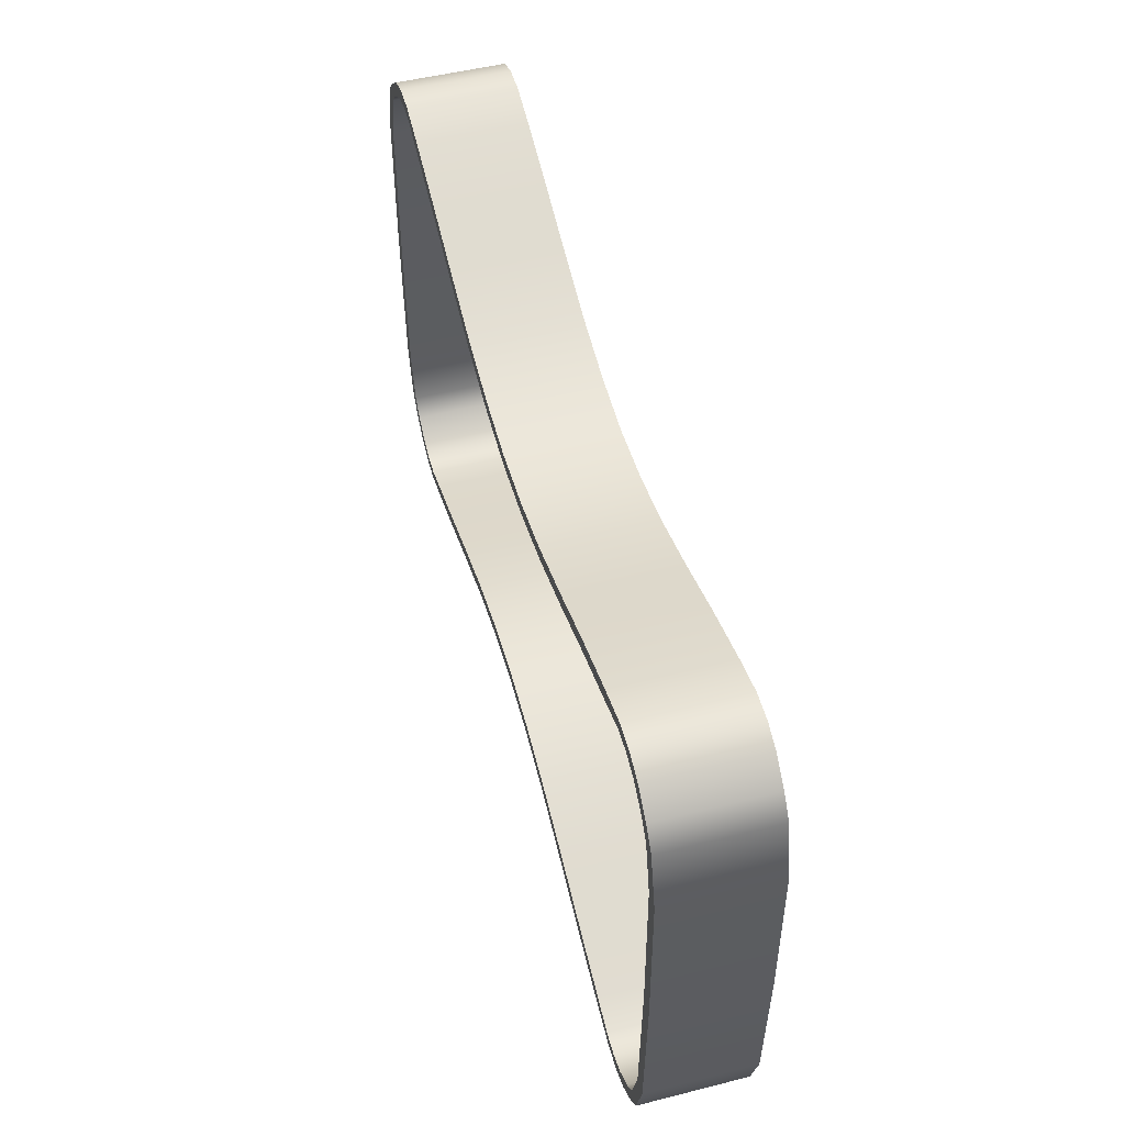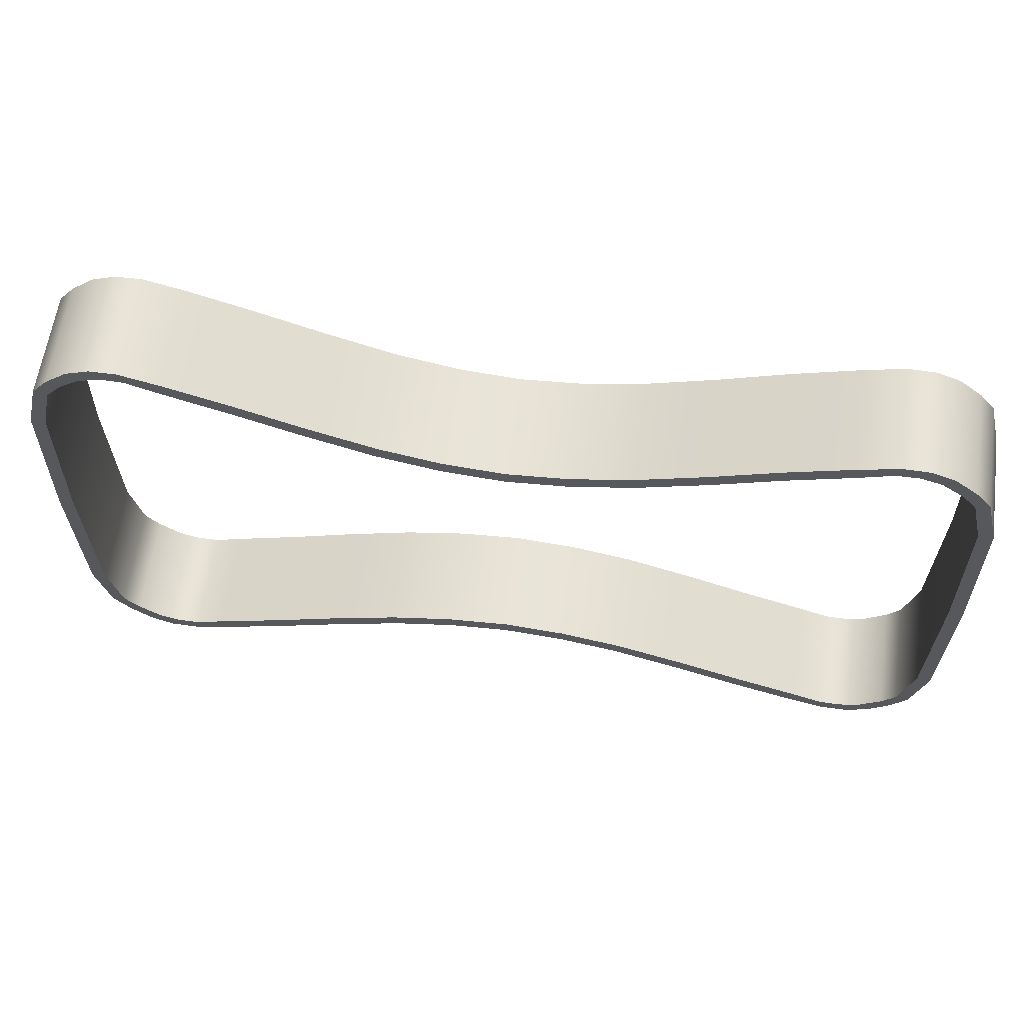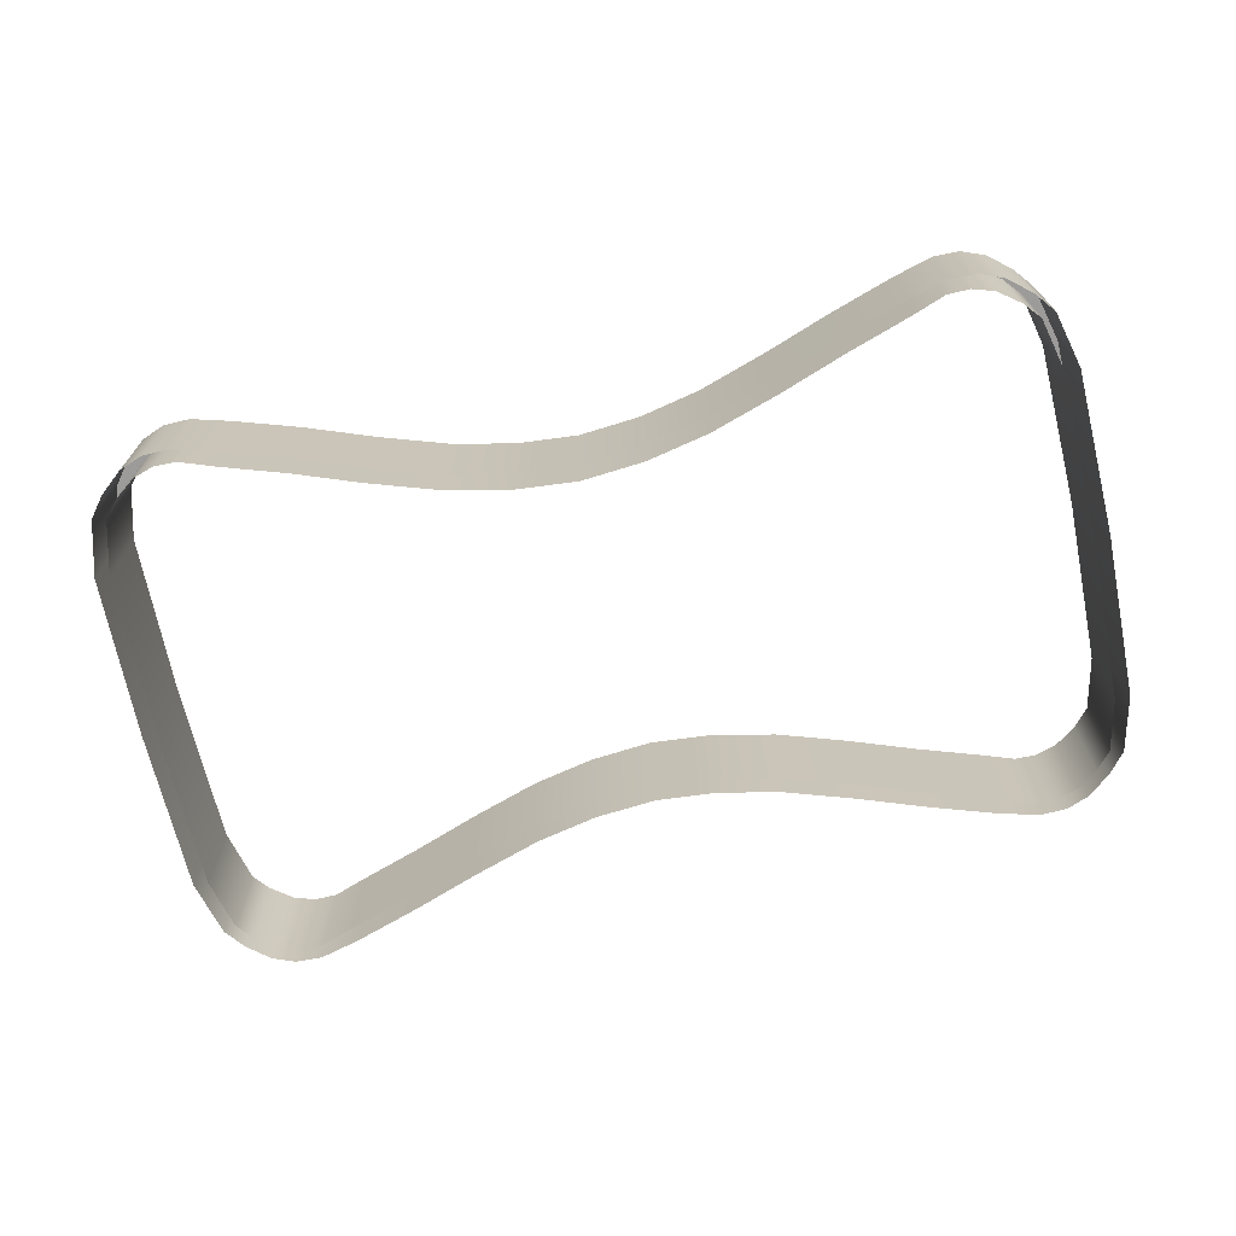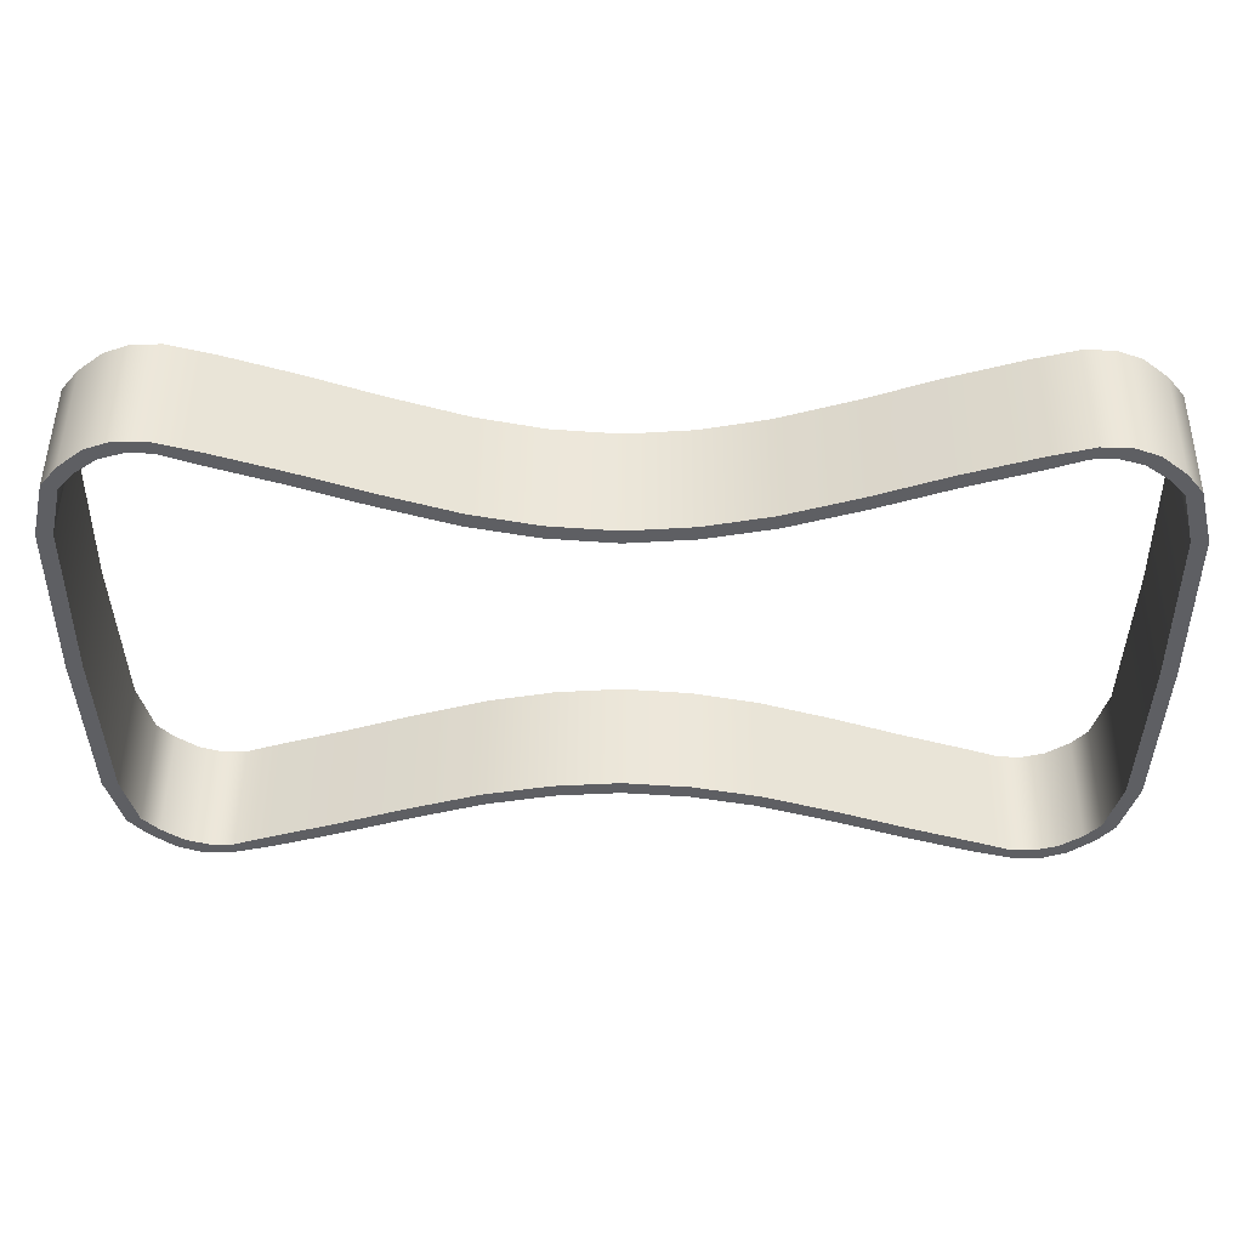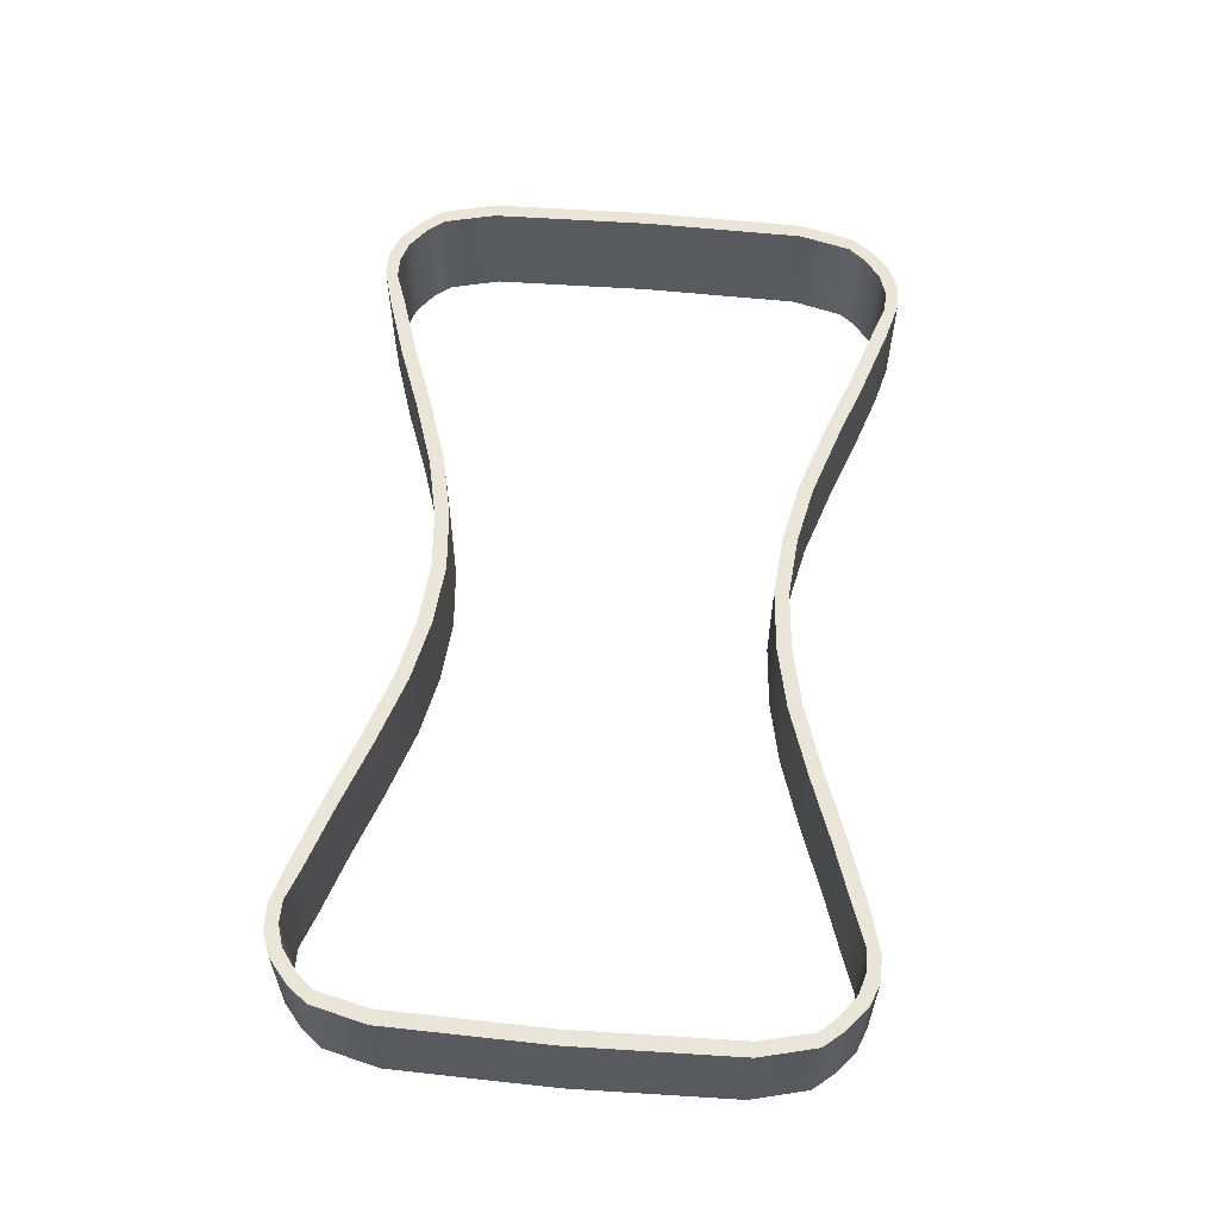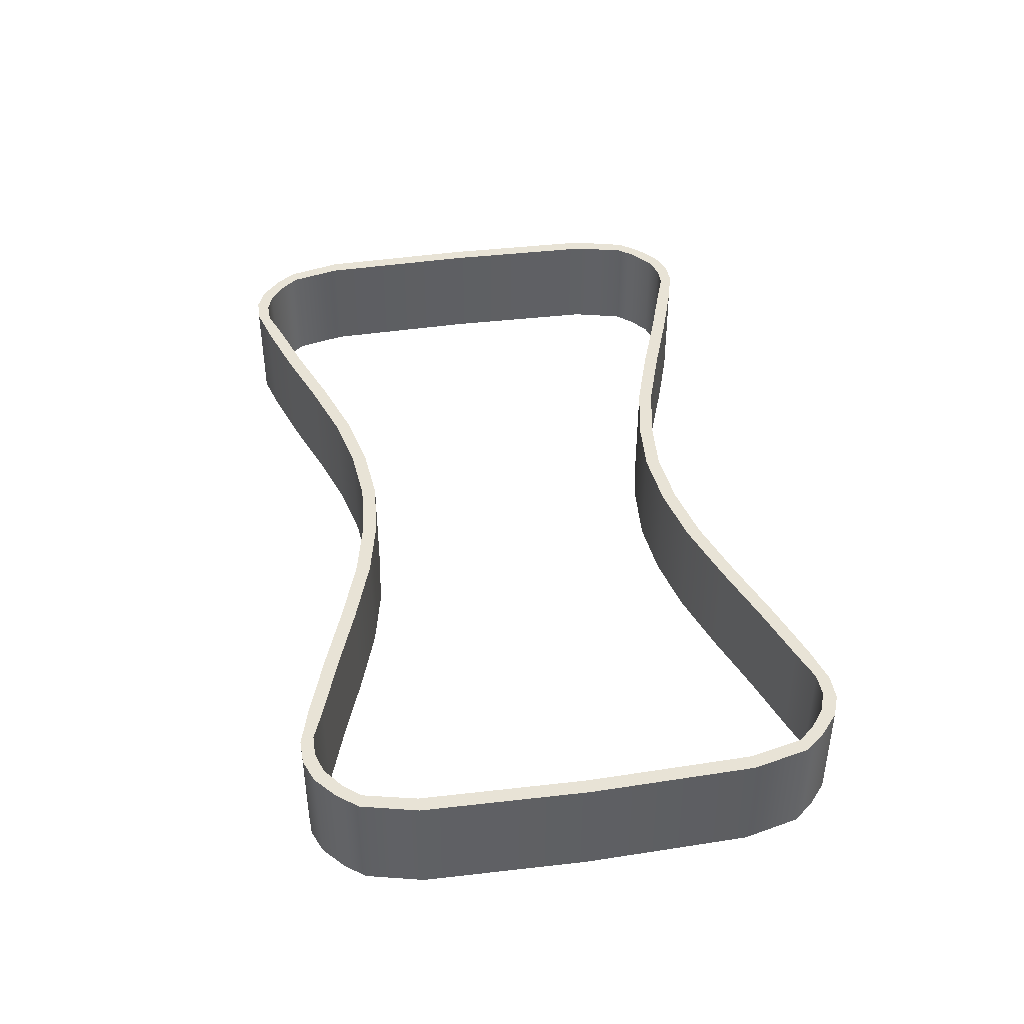
<metadata>
{"format":"obj","ext":"obj","renderer":"f3d","projection":"perspective","resolution":1024,"background":"white","views":[{"elev":51.9,"azim":-105.2,"up":"+Z"},{"elev":61.2,"azim":-172.0,"up":"+Z"},{"elev":-69.9,"azim":12.5,"up":"+Y"},{"elev":49.3,"azim":-179.5,"up":"+Z"},{"elev":58.4,"azim":95.1,"up":"+Y"},{"elev":41.8,"azim":80.8,"up":"+Y"}]}
</metadata>
<code>
g default
v -66.61 0.3121 -25.27
v -67.07 0.3121 -1.879
v -0.1412 0.3121 -26.56
v -8.827 0.3121 -27.29
v -17.51 0.3121 -29.15
v -27.33 0.3121 -32.35
v -36.87 0.3121 -35.77
v -46.21 0.3121 -38.84
v -51.89 0.3121 -40.34
v -55.7 0.3121 -40.22
v -58.96 0.3121 -38.95
v -64.98 15.75 -1.879
v -67.07 15.75 -1.879
v -66.6 15.75 -25.32
v -64.51 15.75 -25.3
v -58.95 15.75 -38.99
v -57.45 15.75 -37.58
v -55.66 15.75 -40.27
v -54.45 15.75 -38.51
v -51.92 15.75 -40.34
v -51.26 15.75 -38.45
v -46.31 15.75 -38.84
v -46.54 15.75 -36.78
v -36.98 15.75 -35.77
v -37.5 15.75 -33.78
v -27.45 15.75 -32.35
v -28.02 15.75 -30.37
v -17.6 15.75 -29.14
v -18.06 15.75 -27.13
v -8.866 15.75 -27.27
v -9.069 15.75 -25.22
v -0.1412 15.75 -26.54
v -0.1412 15.75 -24.47
v -64.98 0.3121 -1.879
v -64.51 0.3121 -25.3
v -57.45 0.3121 -37.58
v -54.45 0.3121 -38.51
v -51.26 0.3121 -38.45
v -46.54 0.3121 -36.78
v -37.5 0.3121 -33.78
v -28.02 0.3121 -30.37
v -18.06 0.3121 -27.13
v -9.069 0.3121 -25.22
v -0.1412 0.3121 -24.47
v -62.22 0.3121 -36.2
v -62.22 15.75 -36.24
v -60.52 15.75 -35.3
v -60.52 0.3121 -35.3
v -64.48 0.3121 -33.29
v -64.47 15.75 -33.33
v -62.58 15.75 -32.85
v -62.58 0.3121 -32.85
v 66.32 0.3121 -25.27
v 66.9 0.3121 -1.879
v 8.545 0.3121 -27.29
v 17.23 0.3121 -29.15
v 27.05 0.3121 -32.35
v 36.58 0.3121 -35.77
v 45.93 0.3121 -38.84
v 51.61 0.3121 -40.34
v 55.41 0.3121 -40.22
v 58.67 0.3121 -38.95
v 64.81 15.75 -1.879
v 66.9 15.75 -1.879
v 66.32 15.75 -25.32
v 64.23 15.75 -25.3
v 58.67 15.75 -38.99
v 57.17 15.75 -37.58
v 55.37 15.75 -40.27
v 54.17 15.75 -38.51
v 51.64 15.75 -40.34
v 50.98 15.75 -38.45
v 46.03 15.75 -38.84
v 46.26 15.75 -36.78
v 36.7 15.75 -35.77
v 37.22 15.75 -33.78
v 27.17 15.75 -32.35
v 27.74 15.75 -30.37
v 17.32 15.75 -29.14
v 17.77 15.75 -27.13
v 8.583 15.75 -27.27
v 8.787 15.75 -25.22
v 64.81 0.3121 -1.879
v 64.23 0.3121 -25.3
v 57.17 0.3121 -37.58
v 54.17 0.3121 -38.51
v 50.98 0.3121 -38.45
v 46.26 0.3121 -36.78
v 37.22 0.3121 -33.78
v 27.74 0.3121 -30.37
v 17.77 0.3121 -27.13
v 8.787 0.3121 -25.22
v 61.94 0.3121 -36.2
v 61.93 15.75 -36.24
v 60.24 15.75 -35.3
v 60.24 0.3121 -35.3
v 64.33 0.3121 -33.29
v 64.33 15.75 -33.33
v 62.43 15.75 -32.85
v 62.43 0.3121 -32.85
v -66.61 0.3121 21.52
v -0.1412 0.3121 22.8
v -8.827 0.3121 23.53
v -17.51 0.3121 25.39
v -27.33 0.3121 28.59
v -36.87 0.3121 32.09
v -46.21 0.3121 35.08
v -51.89 0.3121 36.62
v -55.7 0.3121 36.5
v -58.96 0.3121 35.23
v -66.6 15.75 21.56
v -64.51 15.75 21.54
v -58.95 15.75 35.27
v -57.45 15.75 33.86
v -55.66 15.75 36.55
v -54.45 15.75 34.79
v -51.92 15.75 36.62
v -51.26 15.75 34.73
v -46.31 15.75 35.08
v -46.54 15.75 33.03
v -36.98 15.75 32.09
v -37.5 15.75 30.1
v -27.45 15.75 28.59
v -28.02 15.75 26.61
v -17.6 15.75 25.38
v -18.06 15.75 23.37
v -8.866 15.75 23.51
v -9.069 15.75 21.46
v -0.1412 15.75 22.78
v -0.1412 15.75 20.71
v -64.51 0.3121 21.54
v -57.45 0.3121 33.86
v -54.45 0.3121 34.79
v -51.26 0.3121 34.73
v -46.54 0.3121 33.03
v -37.5 0.3121 30.1
v -28.02 0.3121 26.61
v -18.06 0.3121 23.37
v -9.069 0.3121 21.46
v -0.1412 0.3121 20.71
v -62.26 0.3121 32.44
v -62.25 15.75 32.49
v -60.56 15.75 31.54
v -60.56 0.3121 31.54
v -64.53 0.3121 29.53
v -64.53 15.75 29.57
v -62.64 15.75 29.09
v -62.64 0.3121 29.09
v 66.34 0.3121 21.52
v 8.545 0.3121 23.53
v 17.23 0.3121 25.39
v 27.05 0.3121 28.59
v 36.58 0.3121 32.01
v 45.93 0.3121 35.08
v 51.61 0.3121 36.64
v 55.41 0.3121 36.5
v 58.75 0.3121 35.19
v 66.34 15.75 21.56
v 64.25 15.75 21.54
v 58.74 15.75 35.23
v 57.25 15.75 33.82
v 55.37 15.75 36.55
v 54.17 15.75 34.79
v 51.64 15.75 36.64
v 50.98 15.75 34.75
v 46.03 15.75 35.08
v 46.26 15.75 33.03
v 36.7 15.75 32.01
v 37.22 15.75 30.02
v 27.17 15.75 28.59
v 27.74 15.75 26.61
v 17.32 15.75 25.38
v 17.77 15.75 23.37
v 8.583 15.75 23.51
v 8.787 15.75 21.46
v 64.25 0.3121 21.54
v 57.25 0.3121 33.82
v 54.17 0.3121 34.79
v 50.98 0.3121 34.75
v 46.26 0.3121 33.03
v 37.22 0.3121 30.02
v 27.74 0.3121 26.61
v 17.77 0.3121 23.37
v 8.787 0.3121 21.46
v 62.02 0.3121 32.44
v 62.01 15.75 32.49
v 60.32 15.75 31.54
v 60.32 0.3121 31.54
v 64.35 0.3121 29.53
v 64.34 15.75 29.57
v 62.45 15.75 29.09
v 62.45 0.3121 29.09
g kant_vbnutri
f 14 13 12 15
f 16 46 47 17
f 18 16 17 19
f 20 18 19 21
f 22 20 21 23
f 24 22 23 25
f 26 24 25 27
f 28 26 27 29
f 30 28 29 31
f 32 30 31 33
f 1 2 13 14
f 11 45 46 16
f 10 11 16 18
f 9 10 18 20
f 8 9 20 22
f 7 8 22 24
f 6 7 24 26
f 5 6 26 28
f 4 5 28 30
f 3 4 30 32
f 15 12 34 35
f 17 47 48 36
f 19 17 36 37
f 21 19 37 38
f 23 21 38 39
f 25 23 39 40
f 27 25 40 41
f 29 27 41 42
f 31 29 42 43
f 33 31 43 44
f 46 45 49 50
f 47 46 50 51
f 48 47 51 52
f 50 49 1 14
f 51 50 14 15
f 52 51 15 35
f 65 66 63 64
f 67 68 95 94
f 69 70 68 67
f 71 72 70 69
f 73 74 72 71
f 75 76 74 73
f 77 78 76 75
f 79 80 78 77
f 81 82 80 79
f 32 33 82 81
f 53 65 64 54
f 62 67 94 93
f 61 69 67 62
f 60 71 69 61
f 59 73 71 60
f 58 75 73 59
f 57 77 75 58
f 56 79 77 57
f 55 81 79 56
f 3 32 81 55
f 66 84 83 63
f 68 85 96 95
f 70 86 85 68
f 72 87 86 70
f 74 88 87 72
f 76 89 88 74
f 78 90 89 76
f 80 91 90 78
f 82 92 91 80
f 33 44 92 82
f 94 98 97 93
f 95 99 98 94
f 96 100 99 95
f 98 65 53 97
f 99 66 65 98
f 100 84 66 99
f 111 112 12 13
f 113 114 143 142
f 115 116 114 113
f 117 118 116 115
f 119 120 118 117
f 121 122 120 119
f 123 124 122 121
f 125 126 124 123
f 127 128 126 125
f 129 130 128 127
f 101 111 13 2
f 110 113 142 141
f 109 115 113 110
f 108 117 115 109
f 107 119 117 108
f 106 121 119 107
f 105 123 121 106
f 104 125 123 105
f 103 127 125 104
f 102 129 127 103
f 112 131 34 12
f 114 132 144 143
f 116 133 132 114
f 118 134 133 116
f 120 135 134 118
f 122 136 135 120
f 124 137 136 122
f 126 138 137 124
f 128 139 138 126
f 130 140 139 128
f 142 146 145 141
f 143 147 146 142
f 144 148 147 143
f 146 111 101 145
f 147 112 111 146
f 148 131 112 147
f 158 64 63 159
f 160 186 187 161
f 162 160 161 163
f 164 162 163 165
f 166 164 165 167
f 168 166 167 169
f 170 168 169 171
f 172 170 171 173
f 174 172 173 175
f 129 174 175 130
f 149 54 64 158
f 157 185 186 160
f 156 157 160 162
f 155 156 162 164
f 154 155 164 166
f 153 154 166 168
f 152 153 168 170
f 151 152 170 172
f 150 151 172 174
f 102 150 174 129
f 159 63 83 176
f 161 187 188 177
f 163 161 177 178
f 165 163 178 179
f 167 165 179 180
f 169 167 180 181
f 171 169 181 182
f 173 171 182 183
f 175 173 183 184
f 130 175 184 140
f 186 185 189 190
f 187 186 190 191
f 188 187 191 192
f 190 189 149 158
f 191 190 158 159
f 192 191 159 176

</code>
